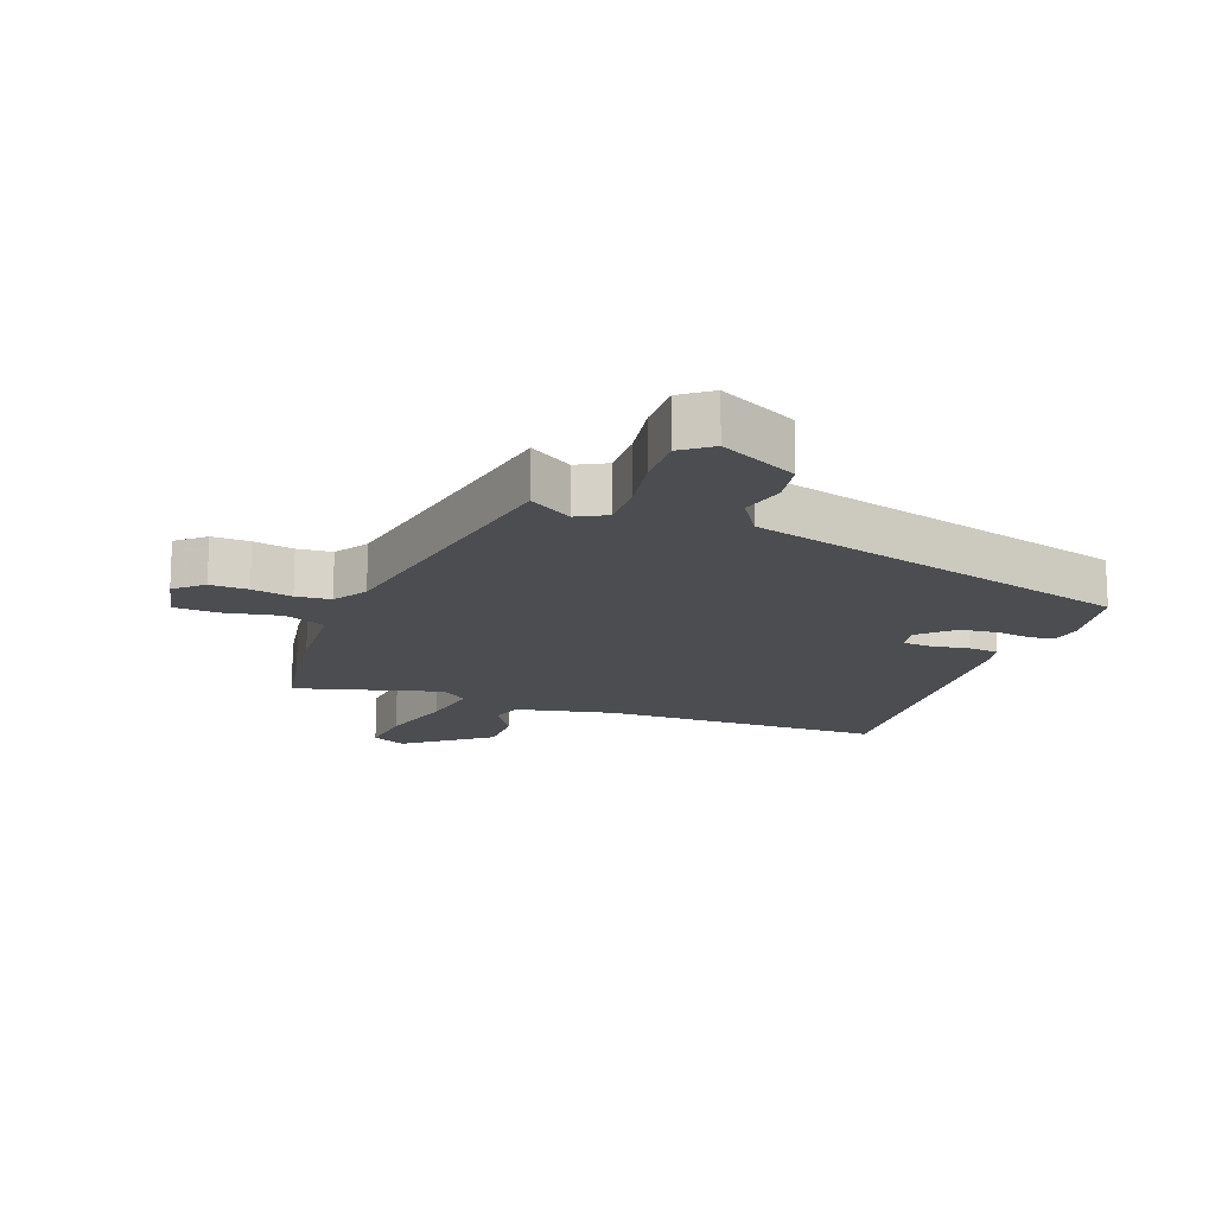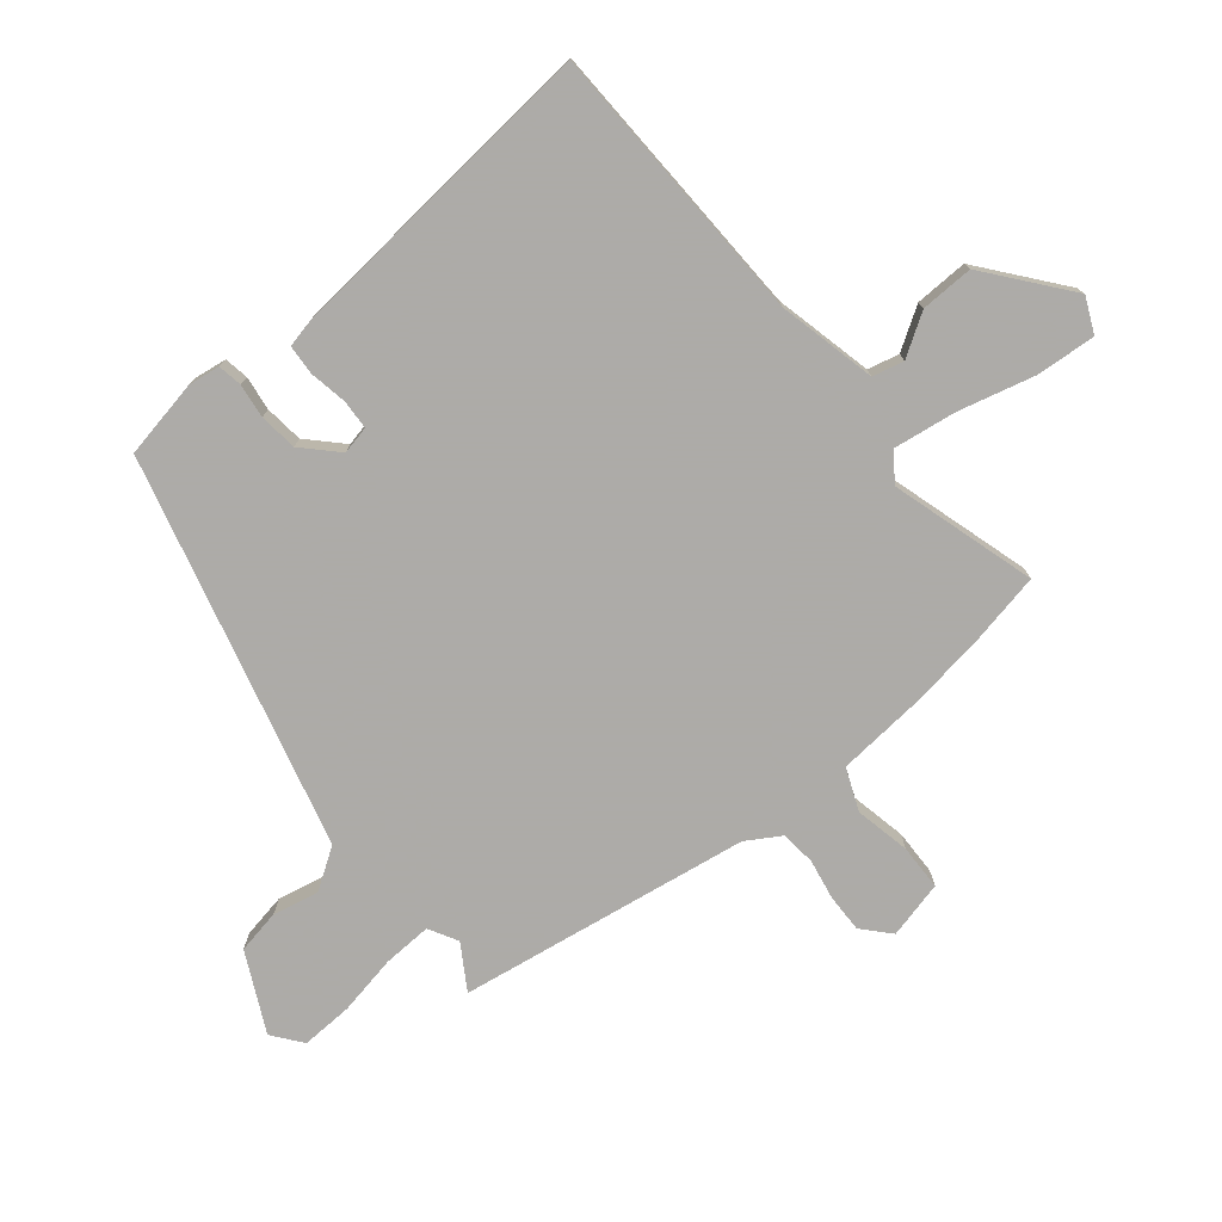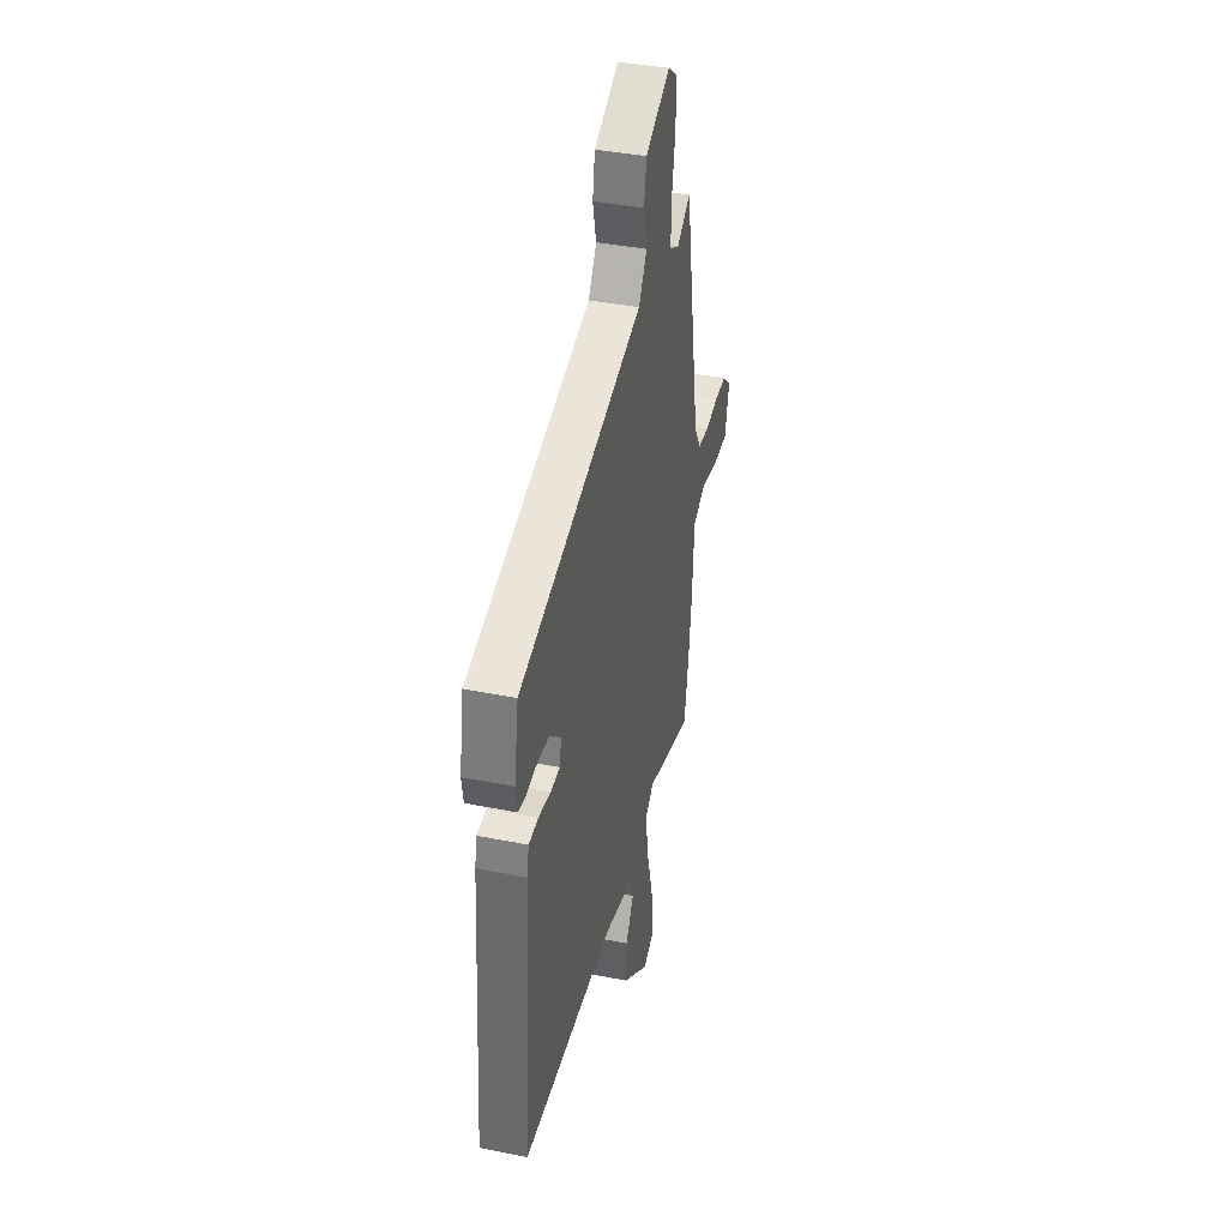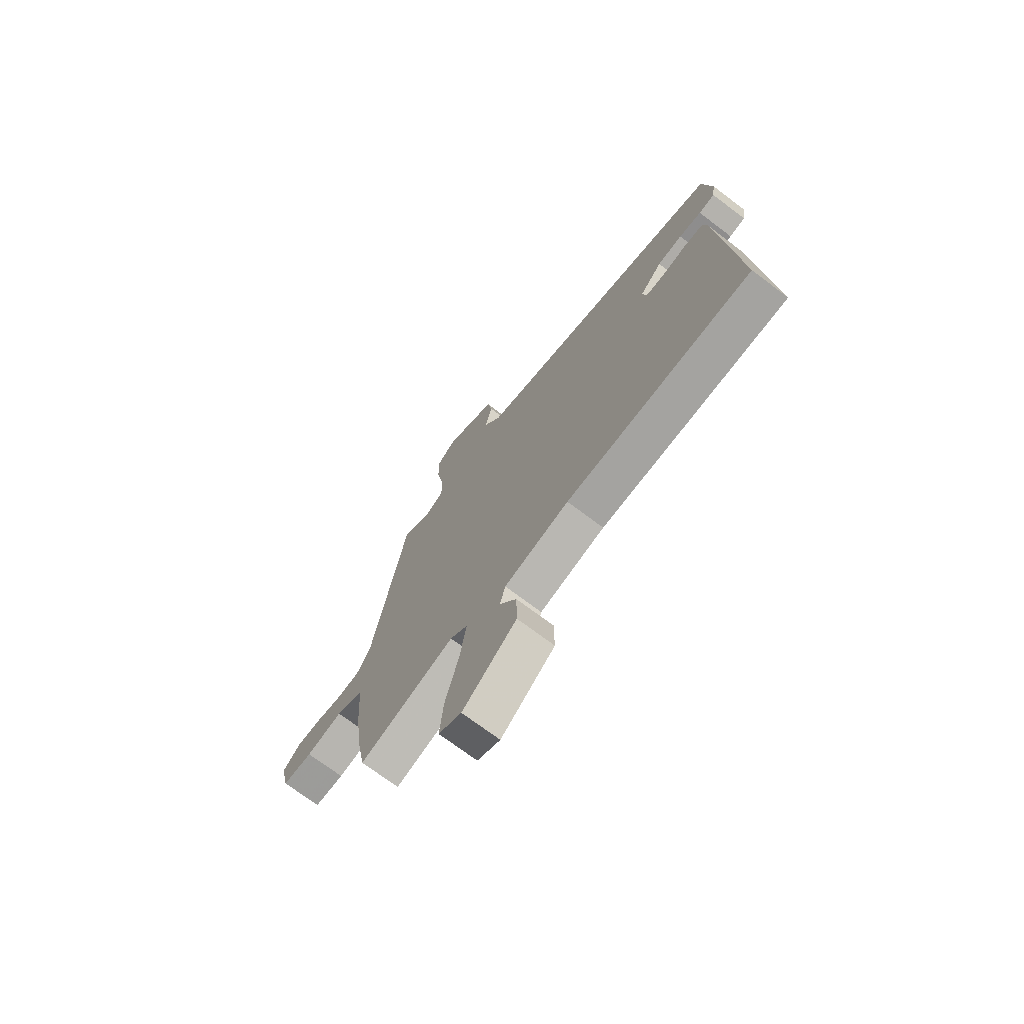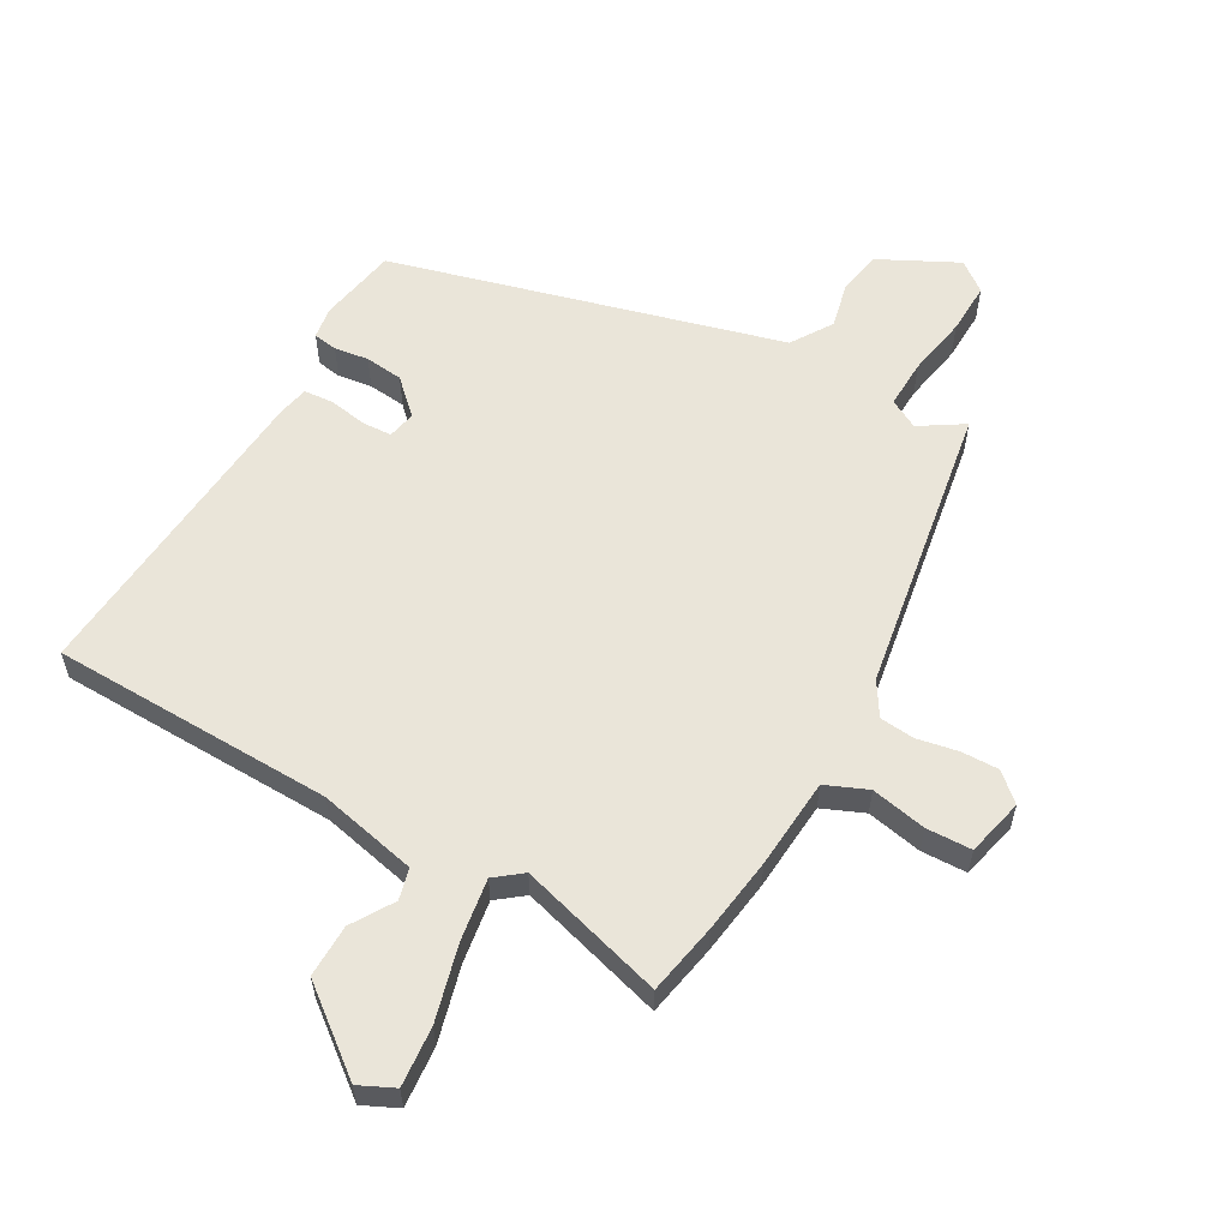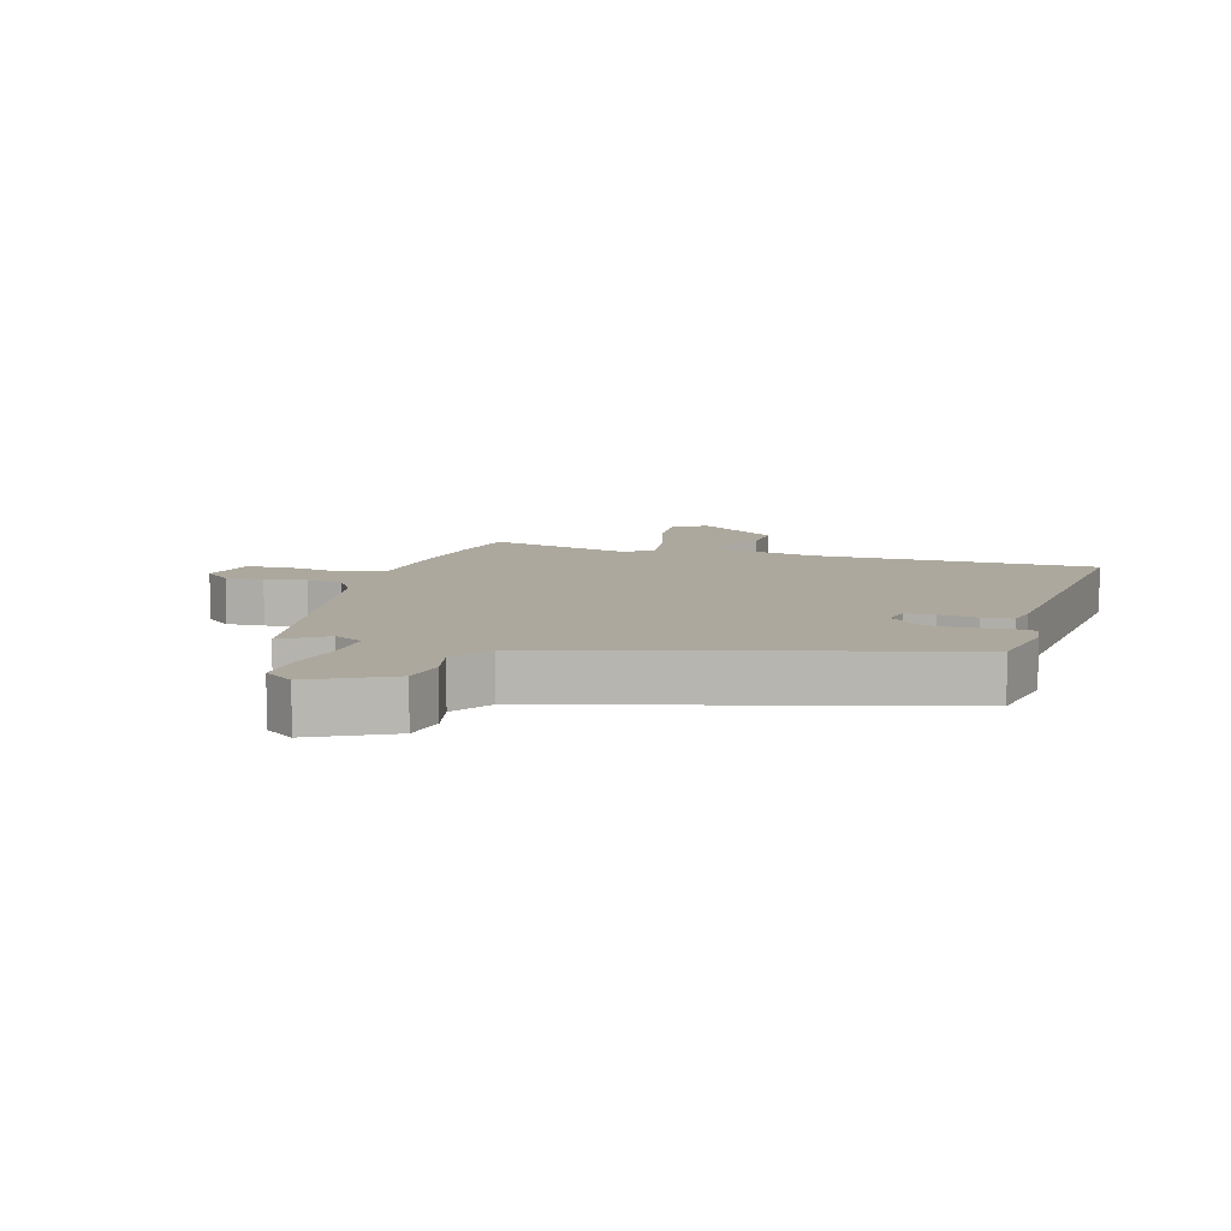
<metadata>
{"format":"obj","ext":"obj","renderer":"f3d","projection":"perspective","resolution":1024,"background":"white","views":[{"elev":-15.9,"azim":-20.5,"up":"+Y"},{"elev":-76.5,"azim":130.2,"up":"+Y"},{"elev":39.0,"azim":104.0,"up":"+Z"},{"elev":-72.0,"azim":52.9,"up":"+Z"},{"elev":58.3,"azim":-150.1,"up":"+Y"},{"elev":8.7,"azim":16.5,"up":"+Y"}]}
</metadata>
<code>
v -0.453 0.07 0.523
v -0.383 0.07 0.478
v -0.336 0.07 0.503
v -0.338 0.07 0.581
v -0.355 0.07 0.678
v -0.357 0.07 0.761
v -0.309 0.07 0.797
v -0.184 0.07 0.733
v -0.172 0.07 0.662
v -0.189 0.07 0.589
v -0.147 0.07 0.523
v 0.04 0.07 0.471
v 0.476 0.07 0.35
v 0.498 0.07 0.224
v 0.49 0.07 0.173
v 0.451 0.07 0.167
v 0.396 0.07 0.175
v 0.335 0.07 0.169
v 0.281 0.07 0.118
v 0.29 0.07 0.073
v 0.337 0.07 0.07
v 0.398 0.07 0.08
v 0.446 0.07 0.076
v 0.456 0.07 0.027
v 0.494 0.07 -0.484
v 0.04 0.07 -0.491
v -0.119 0.07 -0.525
v -0.132 0.07 -0.575
v -0.091 0.07 -0.642
v -0.09 0.07 -0.727
v -0.222 0.07 -0.829
v -0.278 0.07 -0.802
v -0.269 0.07 -0.706
v -0.236 0.07 -0.585
v -0.22 0.07 -0.485
v -0.263 0.07 -0.451
v -0.497 0.07 -0.516
v -0.518 0.07 -0.401
v -0.534 0.07 -0.279
v -0.544 0.07 -0.133
v -0.611 0.07 -0.104
v -0.7 0.07 -0.121
v -0.773 0.07 -0.118
v -0.794 0.07 -0.026
v -0.75 0.07 0.013
v -0.689 0.07 0.011
v -0.624 0.07 -0.002
v -0.568 0.07 0.003
v -0.534 0.07 0.057
v -0.453 0 0.523
v -0.383 0 0.478
v -0.336 0 0.503
v -0.338 0 0.581
v -0.355 0 0.678
v -0.357 0 0.761
v -0.309 0 0.797
v -0.184 0 0.733
v -0.172 0 0.662
v -0.189 0 0.589
v -0.147 0 0.523
v 0.04 0 0.471
v 0.476 0 0.35
v 0.498 0 0.224
v 0.49 0 0.173
v 0.451 0 0.167
v 0.396 0 0.175
v 0.335 0 0.169
v 0.281 0 0.118
v 0.29 0 0.073
v 0.337 0 0.07
v 0.398 0 0.08
v 0.446 0 0.076
v 0.456 0 0.027
v 0.494 0 -0.484
v 0.04 0 -0.491
v -0.119 0 -0.525
v -0.132 0 -0.575
v -0.091 0 -0.642
v -0.09 0 -0.727
v -0.222 0 -0.829
v -0.278 0 -0.802
v -0.269 0 -0.706
v -0.236 0 -0.585
v -0.22 0 -0.485
v -0.263 0 -0.451
v -0.497 0 -0.516
v -0.518 0 -0.401
v -0.534 0 -0.279
v -0.544 0 -0.133
v -0.611 0 -0.104
v -0.7 0 -0.121
v -0.773 0 -0.118
v -0.794 0 -0.026
v -0.75 0 0.013
v -0.689 0 0.011
v -0.624 0 -0.002
v -0.568 0 0.003
v -0.534 0 0.057
f 44 45 46 47
f 44 47 48
f 41 42 43 44
f 41 44 48
f 40 41 48 49
f 36 37 38 39
f 36 39 40 49
f 31 32 33 34
f 31 34 35
f 28 29 30 31
f 27 28 31 35
f 26 27 35 36
f 21 22 23 24
f 20 21 24 25
f 14 15 16 17
f 12 13 14 17
f 11 12 17 18
f 7 8 9 10
f 5 6 7 10
f 4 5 10 11
f 3 4 11 18
f 36 49 1 2
f 20 25 26 36
f 19 20 36 2
f 2 3 18 19
f 96 95 94 93
f 97 96 93
f 93 92 91 90
f 97 93 90
f 98 97 90 89
f 88 87 86 85
f 98 89 88 85
f 83 82 81 80
f 84 83 80
f 80 79 78 77
f 84 80 77 76
f 85 84 76 75
f 73 72 71 70
f 74 73 70 69
f 66 65 64 63
f 66 63 62 61
f 67 66 61 60
f 59 58 57 56
f 59 56 55 54
f 60 59 54 53
f 67 60 53 52
f 51 50 98 85
f 85 75 74 69
f 51 85 69 68
f 68 67 52 51
f 1 50 51 2
f 2 51 52 3
f 3 52 53 4
f 4 53 54 5
f 5 54 55 6
f 6 55 56 7
f 7 56 57 8
f 8 57 58 9
f 9 58 59 10
f 10 59 60 11
f 11 60 61 12
f 12 61 62 13
f 13 62 63 14
f 14 63 64 15
f 15 64 65 16
f 16 65 66 17
f 17 66 67 18
f 18 67 68 19
f 19 68 69 20
f 20 69 70 21
f 21 70 71 22
f 22 71 72 23
f 23 72 73 24
f 24 73 74 25
f 25 74 75 26
f 26 75 76 27
f 27 76 77 28
f 28 77 78 29
f 29 78 79 30
f 30 79 80 31
f 31 80 81 32
f 32 81 82 33
f 33 82 83 34
f 34 83 84 35
f 35 84 85 36
f 36 85 86 37
f 37 86 87 38
f 38 87 88 39
f 39 88 89 40
f 40 89 90 41
f 41 90 91 42
f 42 91 92 43
f 43 92 93 44
f 44 93 94 45
f 45 94 95 46
f 46 95 96 47
f 47 96 97 48
f 48 97 98 49
f 49 98 50 1

</code>
